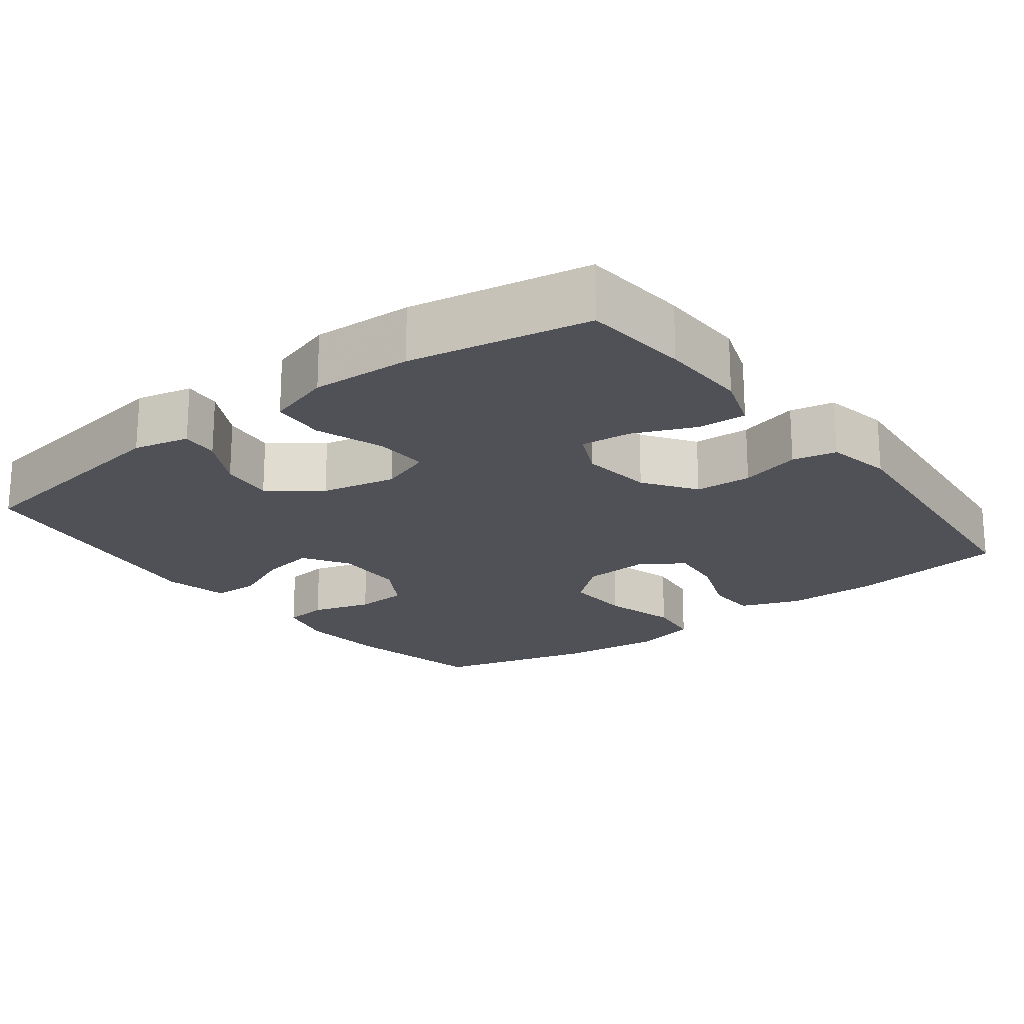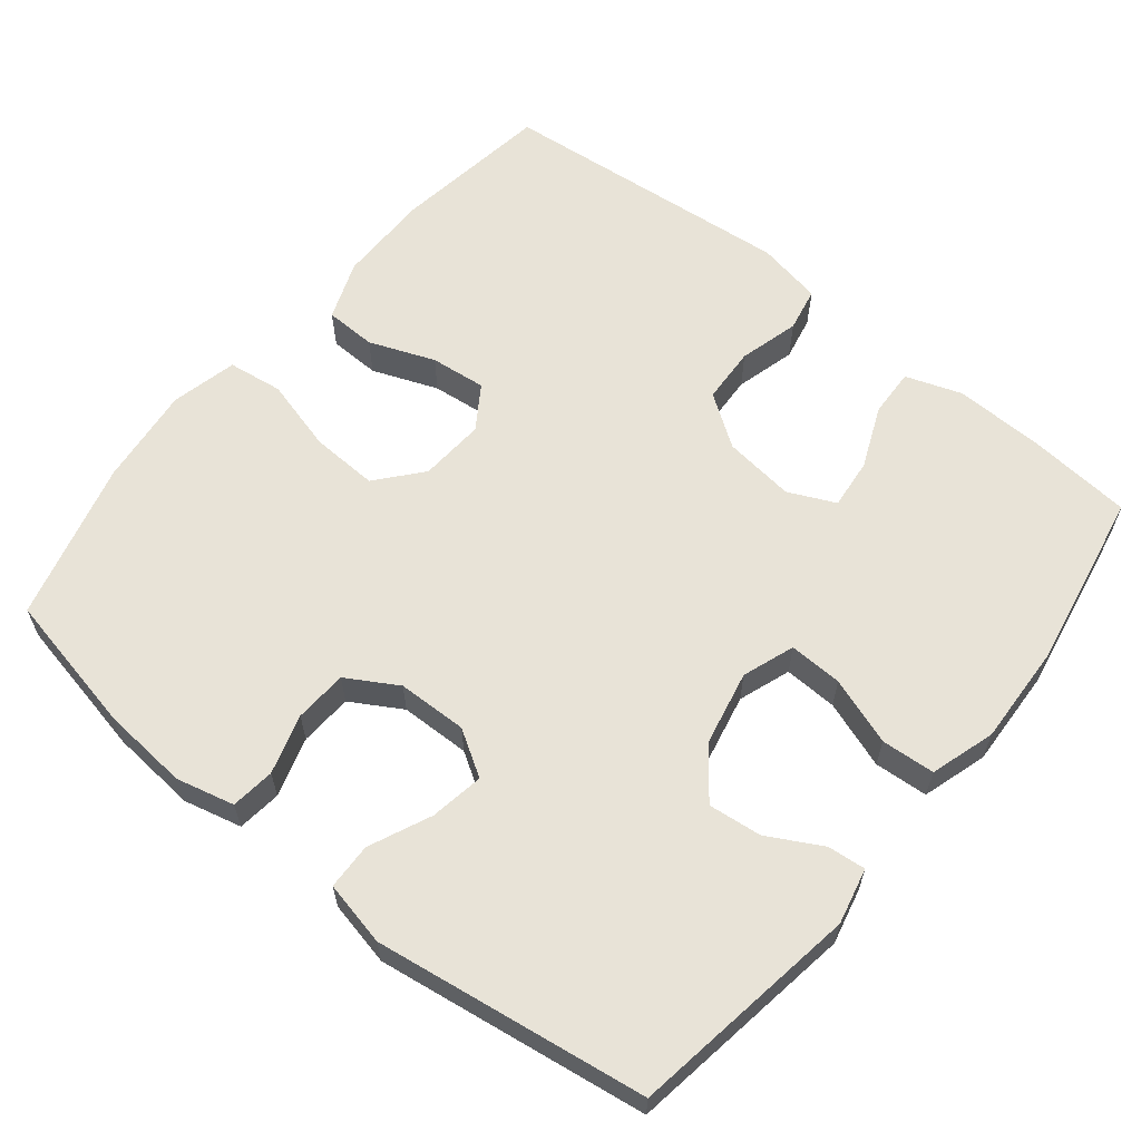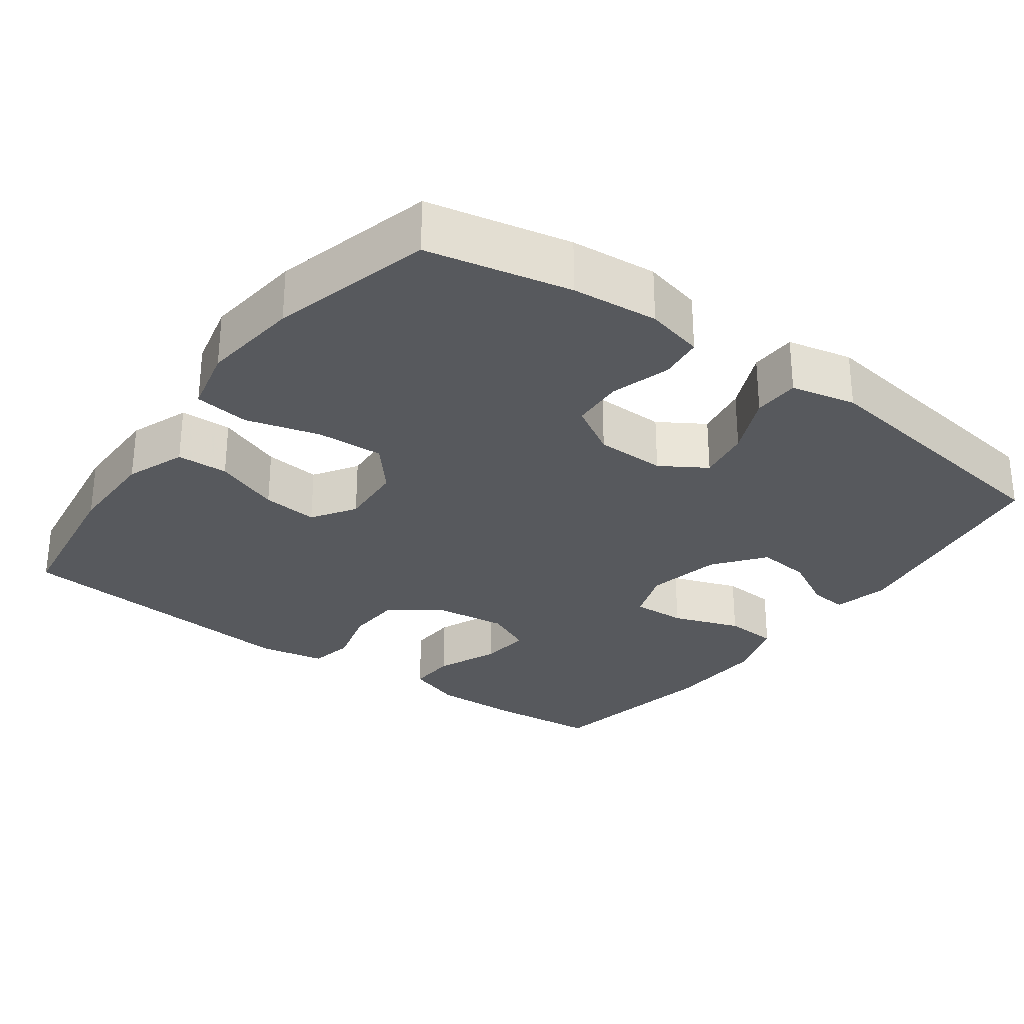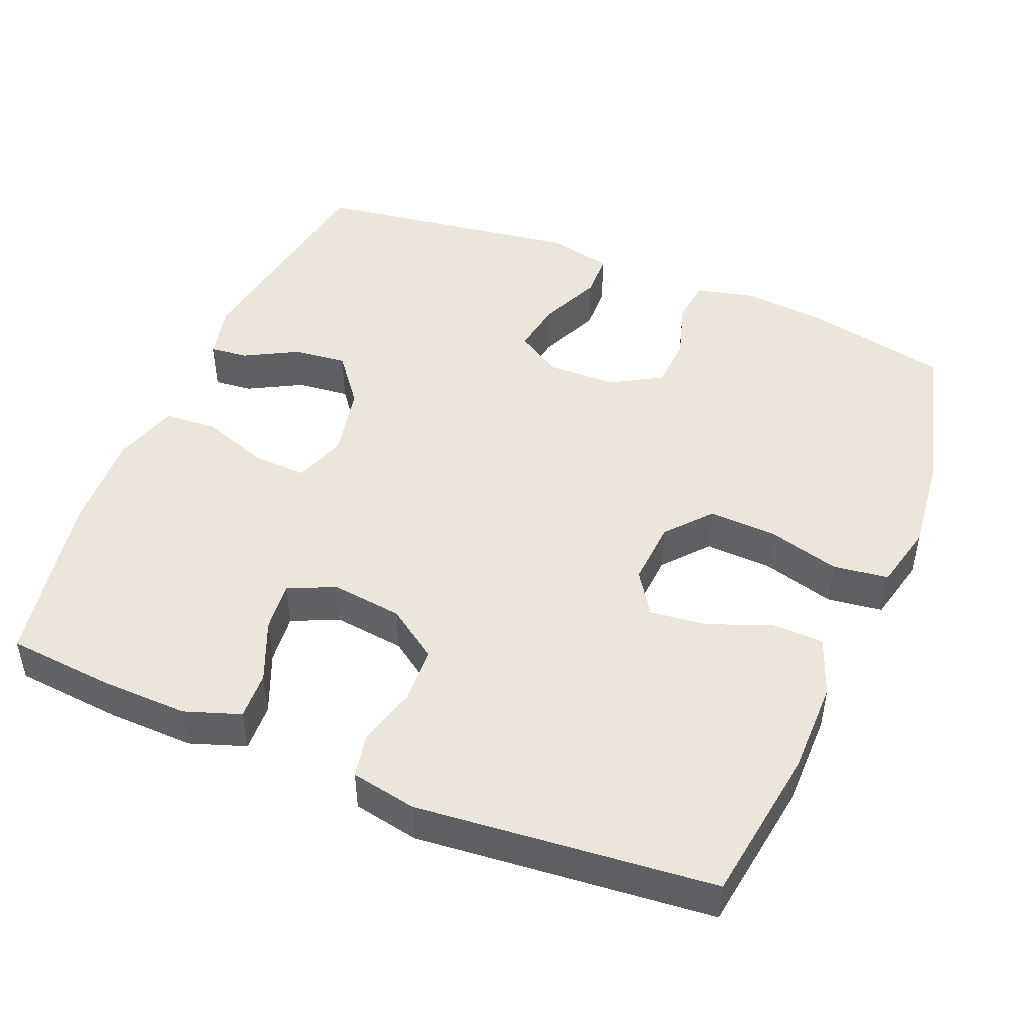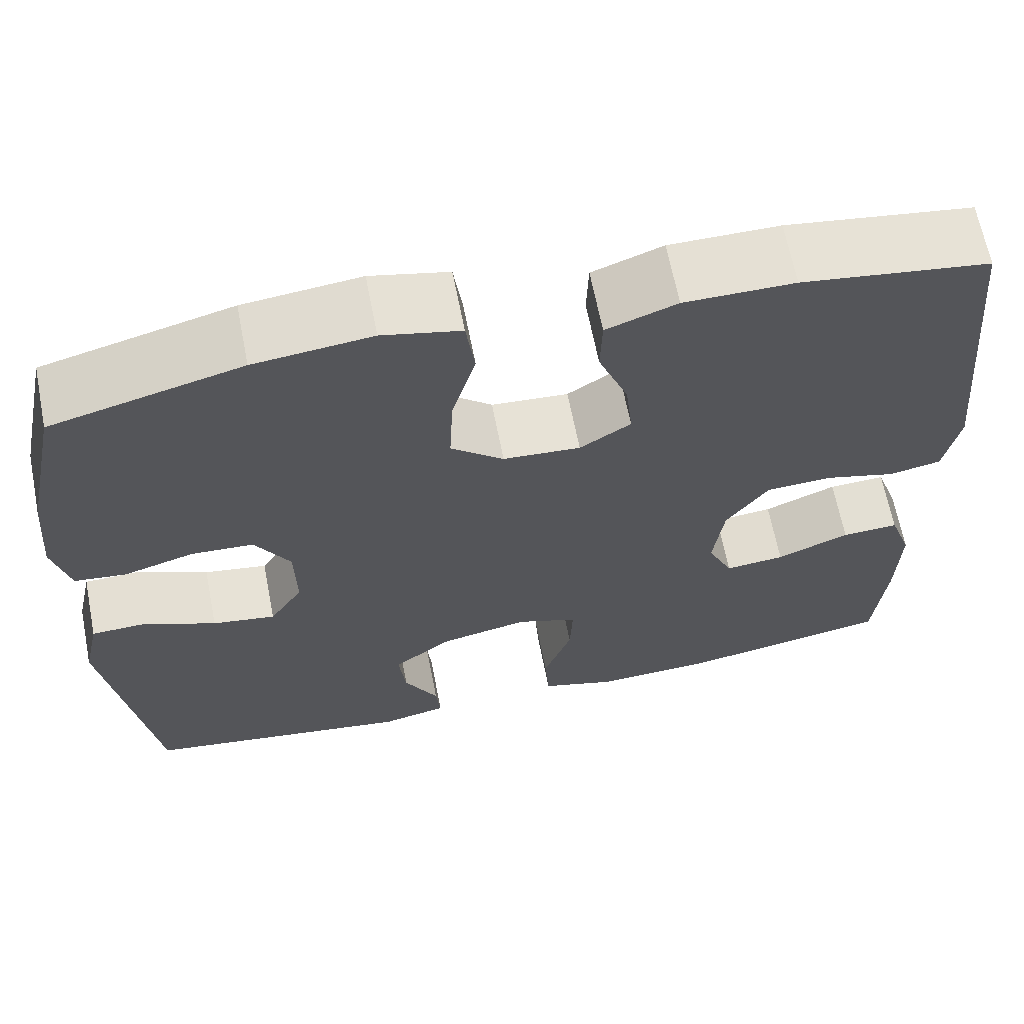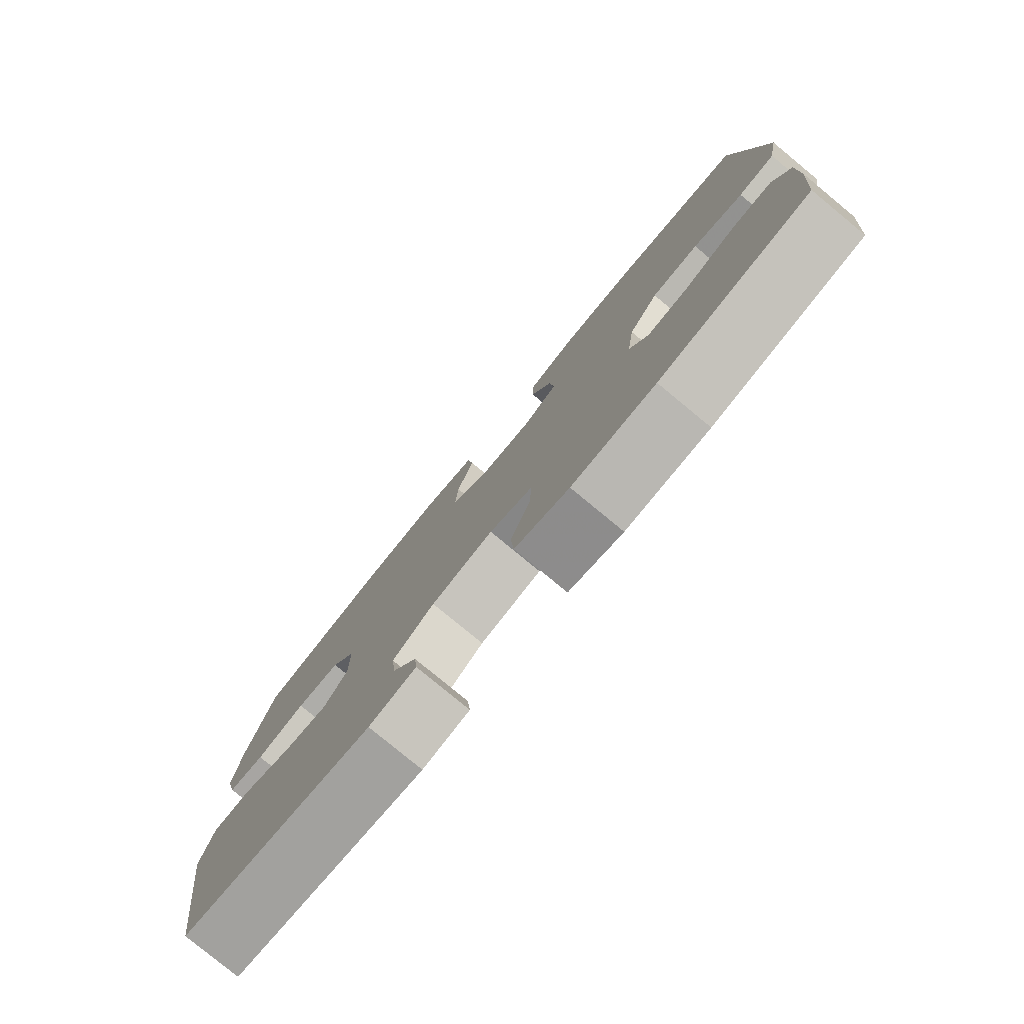
<metadata>
{"format":"obj","ext":"obj","renderer":"f3d","projection":"perspective","resolution":1024,"background":"white","views":[{"elev":-20.3,"azim":-142.7,"up":"+Y"},{"elev":61.5,"azim":128.9,"up":"+Y"},{"elev":-29.0,"azim":53.9,"up":"+Y"},{"elev":47.2,"azim":-67.5,"up":"+Y"},{"elev":65.4,"azim":168.9,"up":"+Z"},{"elev":-79.9,"azim":-129.5,"up":"+Z"}]}
</metadata>
<code>
v 0.5 0.07 0.5
v 0.54 0.07 0.308
v 0.55 0.07 0.192
v 0.531 0.07 0.114
v 0.472 0.07 0.107
v 0.392 0.07 0.131
v 0.321 0.07 0.127
v 0.281 0.07 0.059
v 0.279 0.07 -0.035
v 0.317 0.07 -0.096
v 0.389 0.07 -0.084
v 0.472 0.07 -0.047
v 0.534 0.07 -0.049
v 0.553 0.07 -0.136
v 0.5 0.07 -0.5
v 0.192 0.07 -0.548
v 0.117 0.07 -0.531
v 0.122 0.07 -0.48
v 0.161 0.07 -0.408
v 0.169 0.07 -0.336
v 0.102 0.07 -0.284
v 0.002 0.07 -0.263
v -0.068 0.07 -0.288
v -0.065 0.07 -0.36
v -0.033 0.07 -0.451
v -0.038 0.07 -0.523
v -0.125 0.07 -0.55
v -0.259 0.07 -0.544
v -0.5 0.07 -0.5
v -0.513 0.07 -0.357
v -0.516 0.07 -0.239
v -0.49 0.07 -0.164
v -0.425 0.07 -0.167
v -0.342 0.07 -0.202
v -0.274 0.07 -0.209
v -0.245 0.07 -0.146
v -0.257 0.07 -0.05
v -0.305 0.07 0.019
v -0.381 0.07 0.023
v -0.462 0.07 0.001
v -0.521 0.07 0.013
v -0.538 0.07 0.101
v -0.5 0.07 0.5
v -0.287 0.07 0.531
v -0.162 0.07 0.531
v -0.082 0.07 0.501
v -0.08 0.07 0.432
v -0.114 0.07 0.344
v -0.122 0.07 0.269
v -0.064 0.07 0.231
v 0.024 0.07 0.237
v 0.084 0.07 0.288
v 0.08 0.07 0.378
v 0.053 0.07 0.477
v 0.063 0.07 0.551
v 0.152 0.07 0.572
v 0.285 0.07 0.557
v 0.5 0 0.5
v 0.54 0 0.308
v 0.55 0 0.192
v 0.531 0 0.114
v 0.472 0 0.107
v 0.392 0 0.131
v 0.321 0 0.127
v 0.281 0 0.059
v 0.279 0 -0.035
v 0.317 0 -0.096
v 0.389 0 -0.084
v 0.472 0 -0.047
v 0.534 0 -0.049
v 0.553 0 -0.136
v 0.5 0 -0.5
v 0.192 0 -0.548
v 0.117 0 -0.531
v 0.122 0 -0.48
v 0.161 0 -0.408
v 0.169 0 -0.336
v 0.102 0 -0.284
v 0.002 0 -0.263
v -0.068 0 -0.288
v -0.065 0 -0.36
v -0.033 0 -0.451
v -0.038 0 -0.523
v -0.125 0 -0.55
v -0.259 0 -0.544
v -0.5 0 -0.5
v -0.513 0 -0.357
v -0.516 0 -0.239
v -0.49 0 -0.164
v -0.425 0 -0.167
v -0.342 0 -0.202
v -0.274 0 -0.209
v -0.245 0 -0.146
v -0.257 0 -0.05
v -0.305 0 0.019
v -0.381 0 0.023
v -0.462 0 0.001
v -0.521 0 0.013
v -0.538 0 0.101
v -0.5 0 0.5
v -0.287 0 0.531
v -0.162 0 0.531
v -0.082 0 0.501
v -0.08 0 0.432
v -0.114 0 0.344
v -0.122 0 0.269
v -0.064 0 0.231
v 0.024 0 0.237
v 0.084 0 0.288
v 0.08 0 0.378
v 0.053 0 0.477
v 0.063 0 0.551
v 0.152 0 0.572
v 0.285 0 0.557
f 4 5 6
f 3 4 6
f 2 3 6
f 1 2 6
f 57 1 6
f 56 57 6
f 55 56 6
f 54 55 6
f 53 54 6
f 52 53 6 7
f 51 52 7 8
f 50 51 8 9
f 49 50 9 10
f 46 47 48
f 45 46 48
f 44 45 48
f 43 44 48
f 42 43 48
f 41 42 48
f 40 41 48
f 39 40 48
f 38 39 48 49
f 37 38 49 10
f 32 33 34
f 31 32 34
f 30 31 34
f 29 30 34
f 28 29 34
f 27 28 34
f 26 27 34
f 25 26 34
f 24 25 34
f 23 24 34 35
f 22 23 35 36
f 17 18 19
f 16 17 19
f 15 16 19
f 14 15 19
f 13 14 19
f 12 13 19
f 11 12 19
f 10 11 19 20
f 36 37 10
f 22 36 10
f 21 22 10
f 10 20 21
f 63 62 61
f 63 61 60
f 63 60 59
f 63 59 58
f 63 58 114
f 63 114 113
f 63 113 112
f 63 112 111
f 63 111 110
f 64 63 110 109
f 65 64 109 108
f 66 65 108 107
f 67 66 107 106
f 105 104 103
f 105 103 102
f 105 102 101
f 105 101 100
f 105 100 99
f 105 99 98
f 105 98 97
f 105 97 96
f 106 105 96 95
f 67 106 95 94
f 91 90 89
f 91 89 88
f 91 88 87
f 91 87 86
f 91 86 85
f 91 85 84
f 91 84 83
f 91 83 82
f 91 82 81
f 92 91 81 80
f 93 92 80 79
f 76 75 74
f 76 74 73
f 76 73 72
f 76 72 71
f 76 71 70
f 76 70 69
f 76 69 68
f 77 76 68 67
f 67 94 93
f 67 93 79
f 67 79 78
f 78 77 67
f 1 58 59 2
f 2 59 60 3
f 3 60 61 4
f 4 61 62 5
f 5 62 63 6
f 6 63 64 7
f 7 64 65 8
f 8 65 66 9
f 9 66 67 10
f 10 67 68 11
f 11 68 69 12
f 12 69 70 13
f 13 70 71 14
f 14 71 72 15
f 15 72 73 16
f 16 73 74 17
f 17 74 75 18
f 18 75 76 19
f 19 76 77 20
f 20 77 78 21
f 21 78 79 22
f 22 79 80 23
f 23 80 81 24
f 24 81 82 25
f 25 82 83 26
f 26 83 84 27
f 27 84 85 28
f 28 85 86 29
f 29 86 87 30
f 30 87 88 31
f 31 88 89 32
f 32 89 90 33
f 33 90 91 34
f 34 91 92 35
f 35 92 93 36
f 36 93 94 37
f 37 94 95 38
f 38 95 96 39
f 39 96 97 40
f 40 97 98 41
f 41 98 99 42
f 42 99 100 43
f 43 100 101 44
f 44 101 102 45
f 45 102 103 46
f 46 103 104 47
f 47 104 105 48
f 48 105 106 49
f 49 106 107 50
f 50 107 108 51
f 51 108 109 52
f 52 109 110 53
f 53 110 111 54
f 54 111 112 55
f 55 112 113 56
f 56 113 114 57
f 57 114 58 1

</code>
